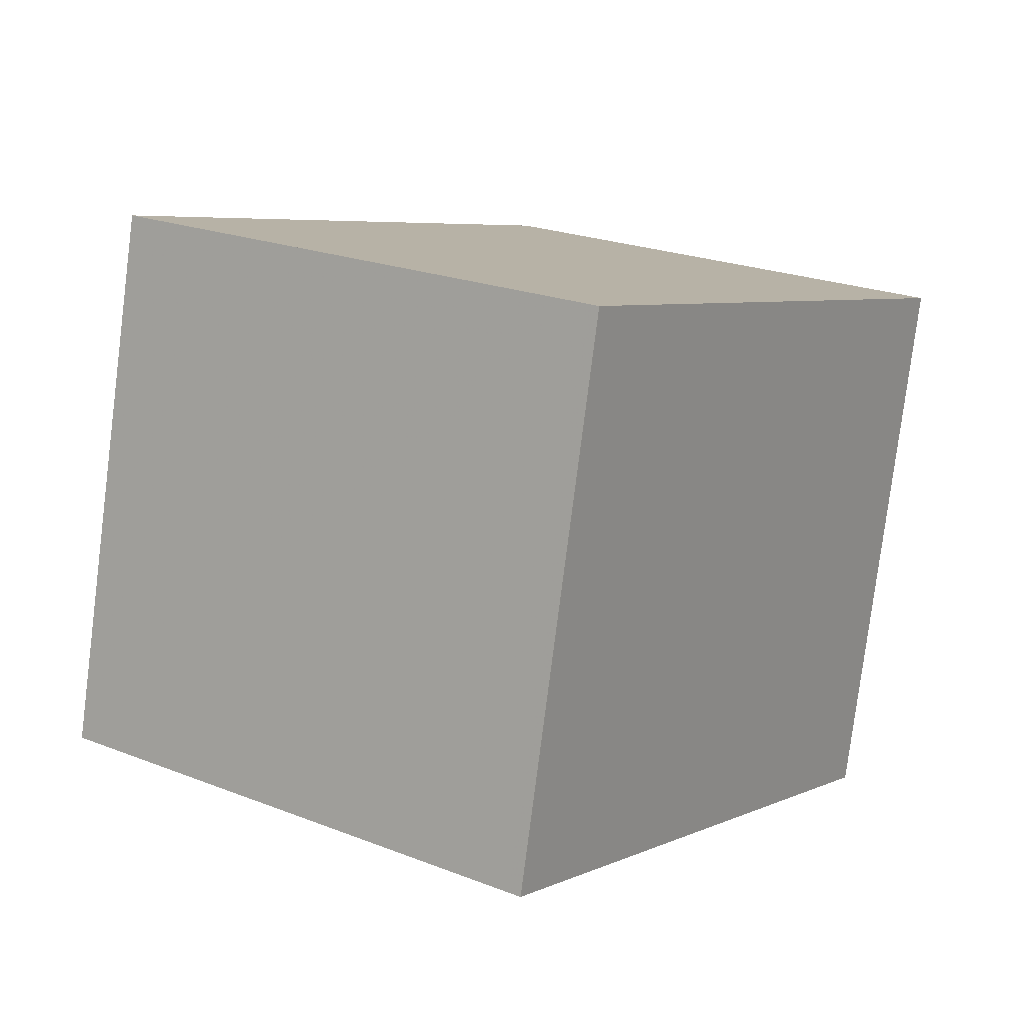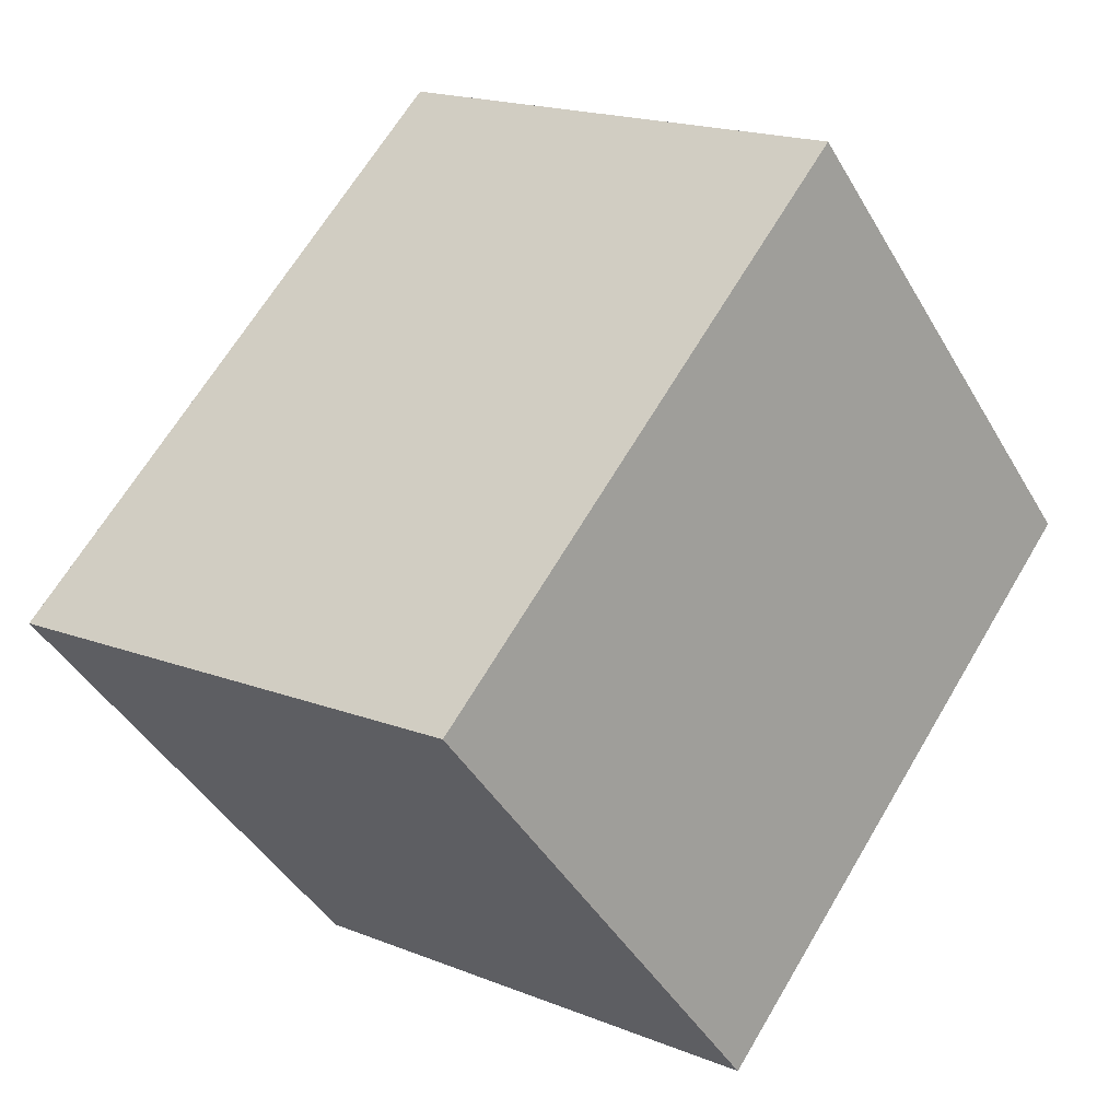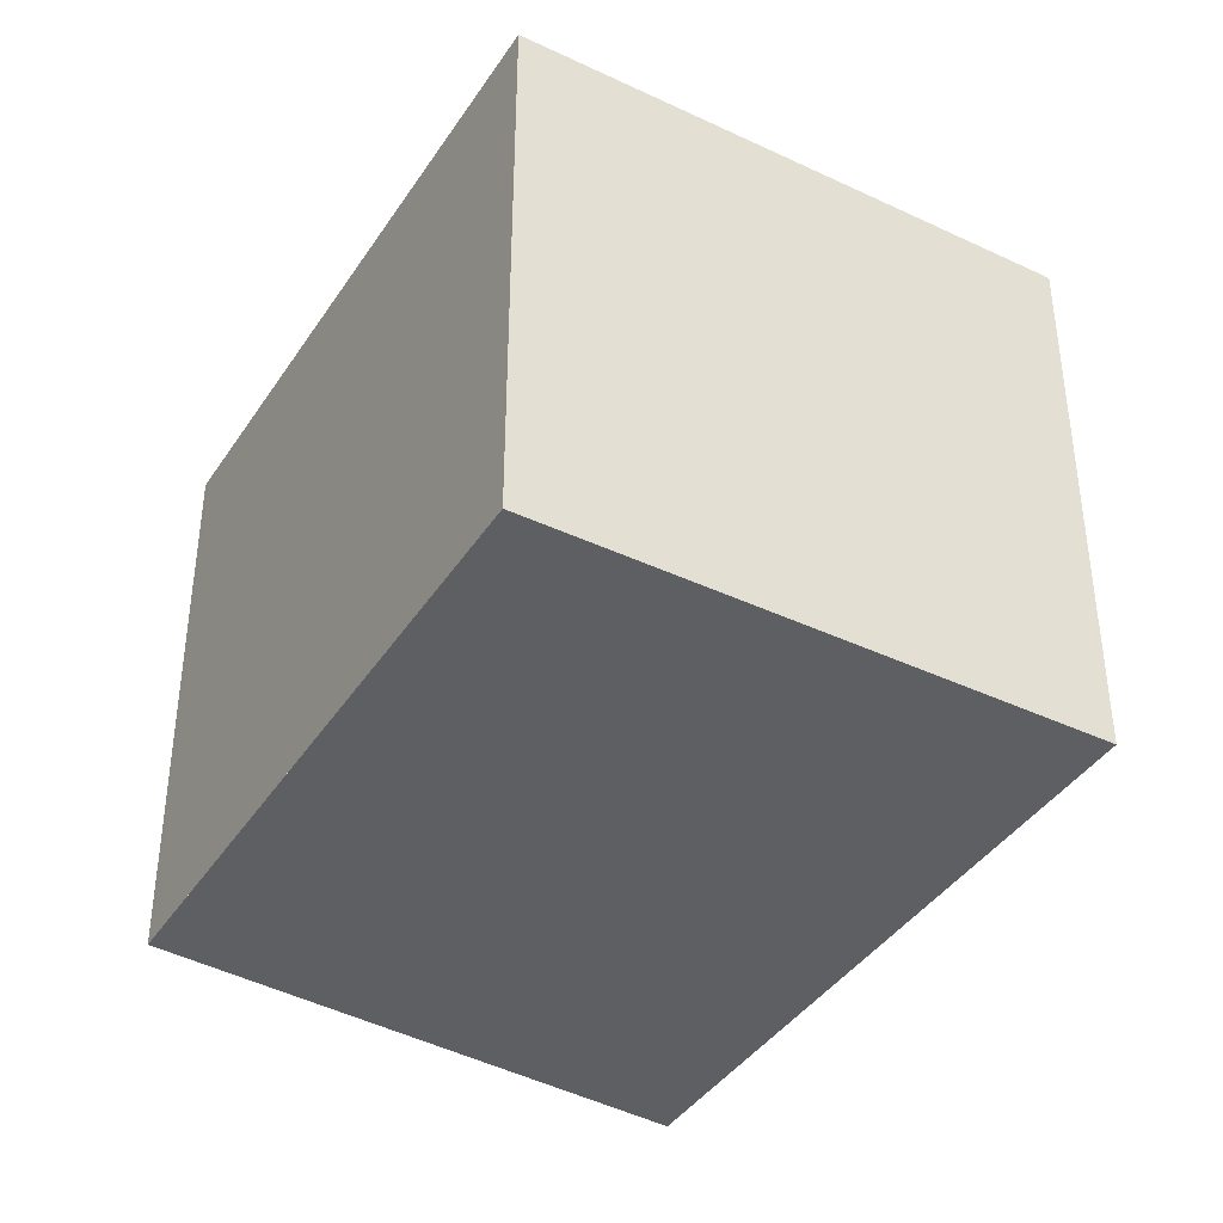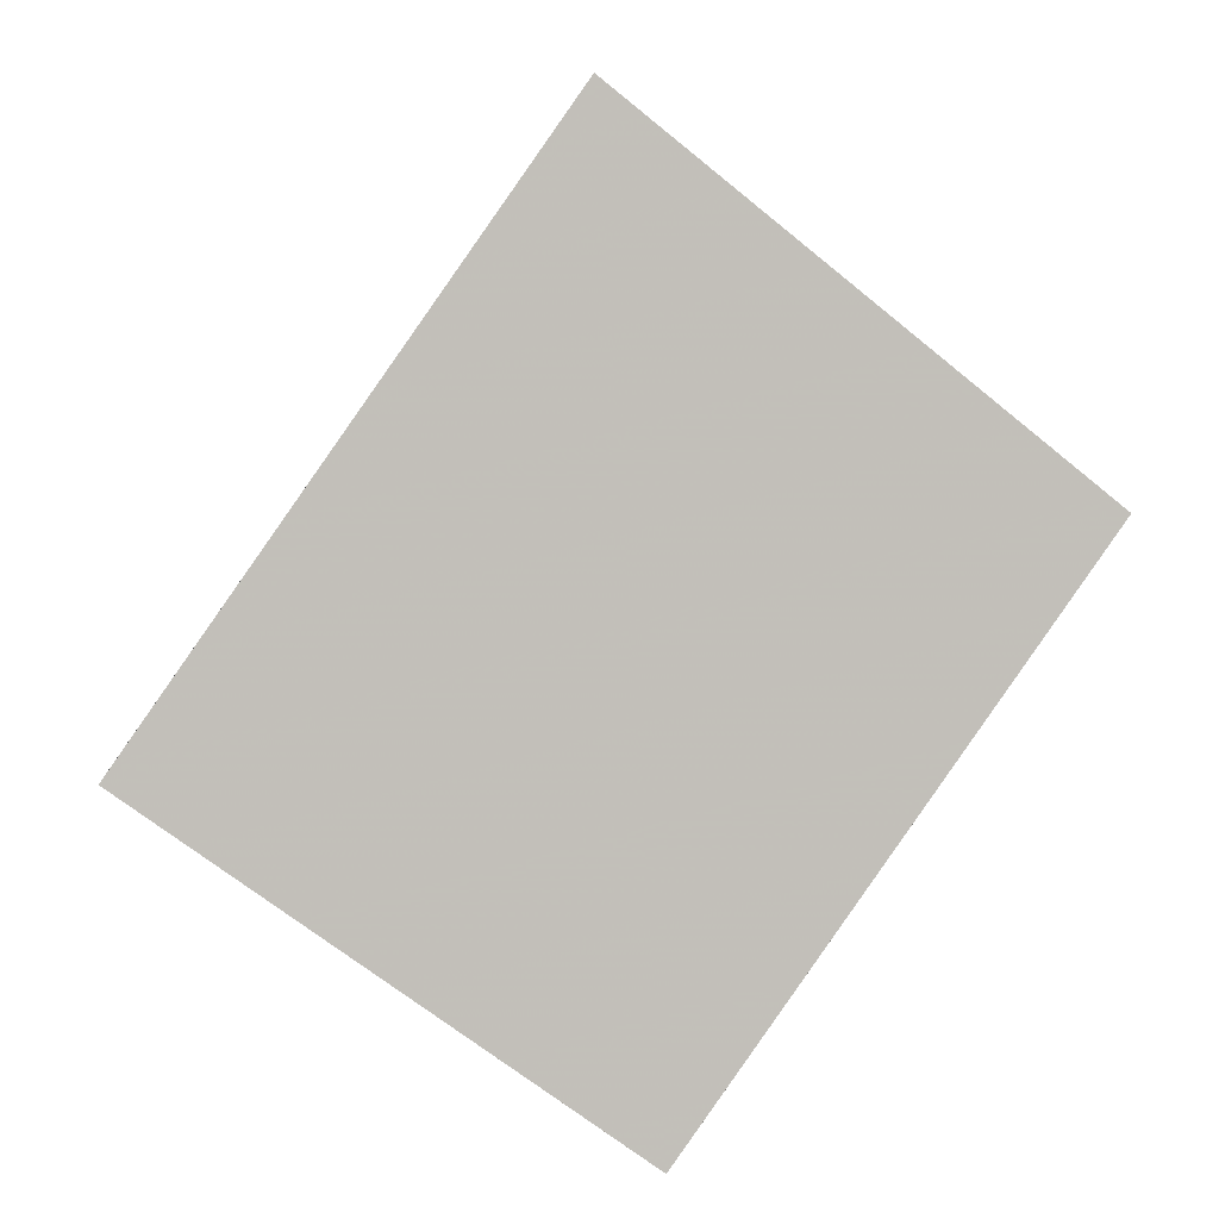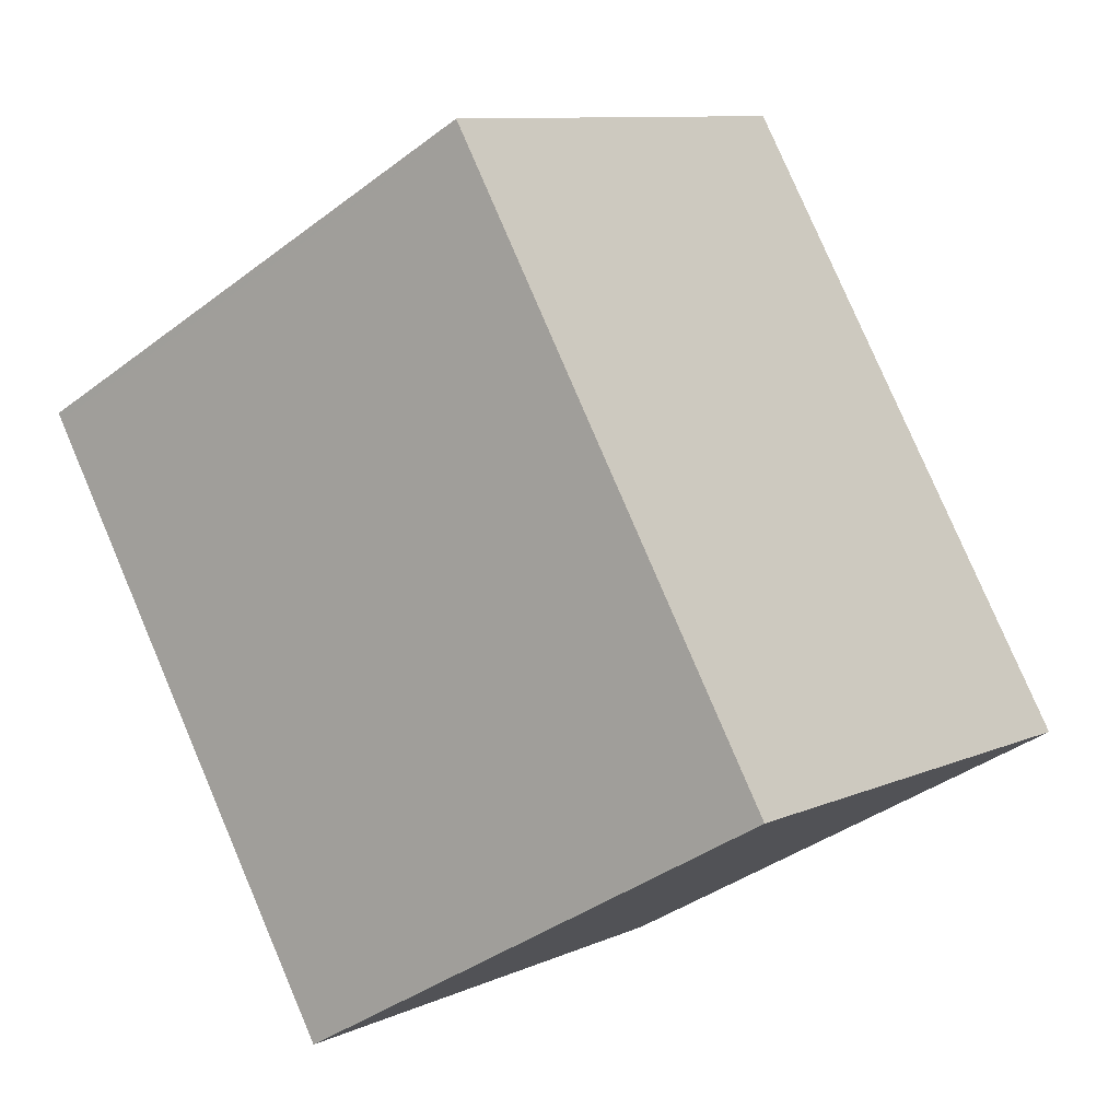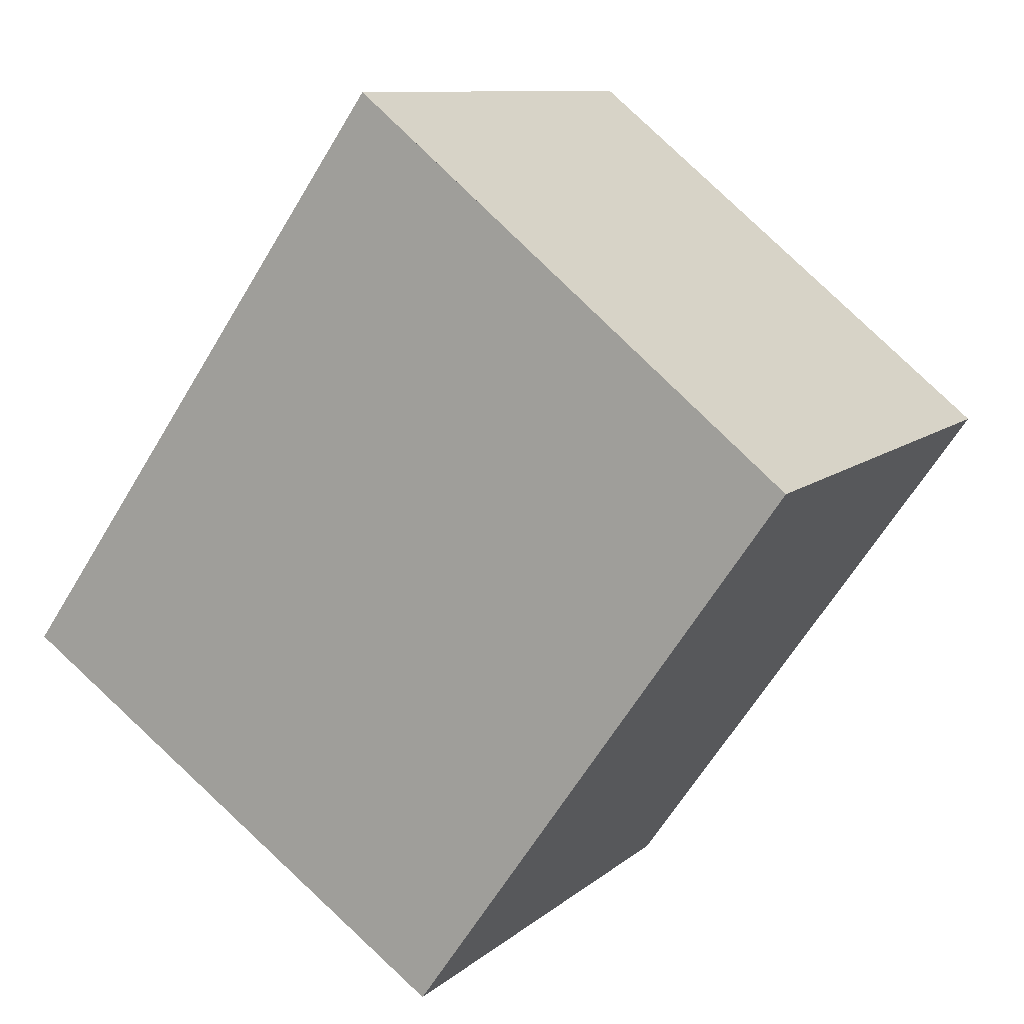
<metadata>
{"format":"obj","ext":"obj","renderer":"f3d","projection":"perspective","resolution":1024,"background":"white","views":[{"elev":-79.2,"azim":172.8,"up":"+Y"},{"elev":-43.5,"azim":-151.8,"up":"+Y"},{"elev":-40.3,"azim":4.8,"up":"+Z"},{"elev":3.4,"azim":179.1,"up":"+Y"},{"elev":-38.4,"azim":-46.3,"up":"+Y"},{"elev":10.1,"azim":-152.6,"up":"+Y"}]}
</metadata>
<code>
v -2050 -2010 2.178
v -2052 -2011 2.182
v -2053 -2009 2.201
v -2051 -2007 2.199
v -2053 -2009 2.201
v -2051 -2007 2.199
v -2051 -2007 2.199
v -2051 -2007 2.199
v -2050 -2010 2.178
v -2050 -2010 2.178
v -2052 -2011 2.182
v -2050 -2010 2.178
v -2052 -2011 2.182
v -2052 -2011 2.182
v -2053 -2009 2.201
v -2053 -2009 2.201
v -2050 -2010 2.178
v -2050 -2010 2.178
v -2050 -2010 0
v -2050 -2010 0
v -2052 -2011 2.182
v -2052 -2011 2.182
v -2052 -2011 0
v -2052 -2011 0
v -2053 -2009 2.201
v -2053 -2009 2.201
v -2053 -2009 0
v -2053 -2009 0
v -2051 -2007 2.199
v -2051 -2007 2.199
v -2051 -2007 0
v -2051 -2007 0
v -2053 -2009 2.201
v -2053 -2009 2.201
v -2053 -2009 0
v -2053 -2009 0
v -2050 -2010 2.178
v -2051 -2007 2.199
v -2051 -2007 0
v -2050 -2010 4.441e-16
v -2051 -2007 2.199
v -2051 -2007 2.199
v -2051 -2007 0
v -2051 -2007 0
v -2052 -2011 2.182
v -2050 -2010 2.178
v -2050 -2010 0
v -2052 -2011 0
v -2053 -2009 2.201
v -2052 -2011 2.182
v -2052 -2011 0
v -2053 -2009 0
v -2050 -2010 2.178
v -2050 -2010 2.178
v -2050 -2010 4.441e-16
v -2050 -2010 0
v -2052 -2011 2.182
v -2052 -2011 2.182
v -2052 -2011 0
v -2052 -2011 0
v -2051 -2007 2.199
v -2053 -2009 2.201
v -2053 -2009 0
v -2051 -2007 0
v -2050 -2010 0
v -2052 -2011 0
v -2053 -2009 0
v -2051 -2007 0
f 10 7 6 12
f 8 4 6 7
f 16 8 7 15
f 15 7 10 14
f 14 10 9 13
f 12 1 9 10
f 13 2 11 14
f 14 11 5 15
f 15 5 3 16
f 18 19 20 17
f 22 23 24 21
f 26 27 28 25
f 30 31 32 29
f 34 35 36 33
f 38 39 40 37
f 42 43 44 41
f 46 47 48 45
f 50 51 52 49
f 54 55 56 53
f 58 59 60 57
f 62 63 64 61
f 66 67 68 65

</code>
